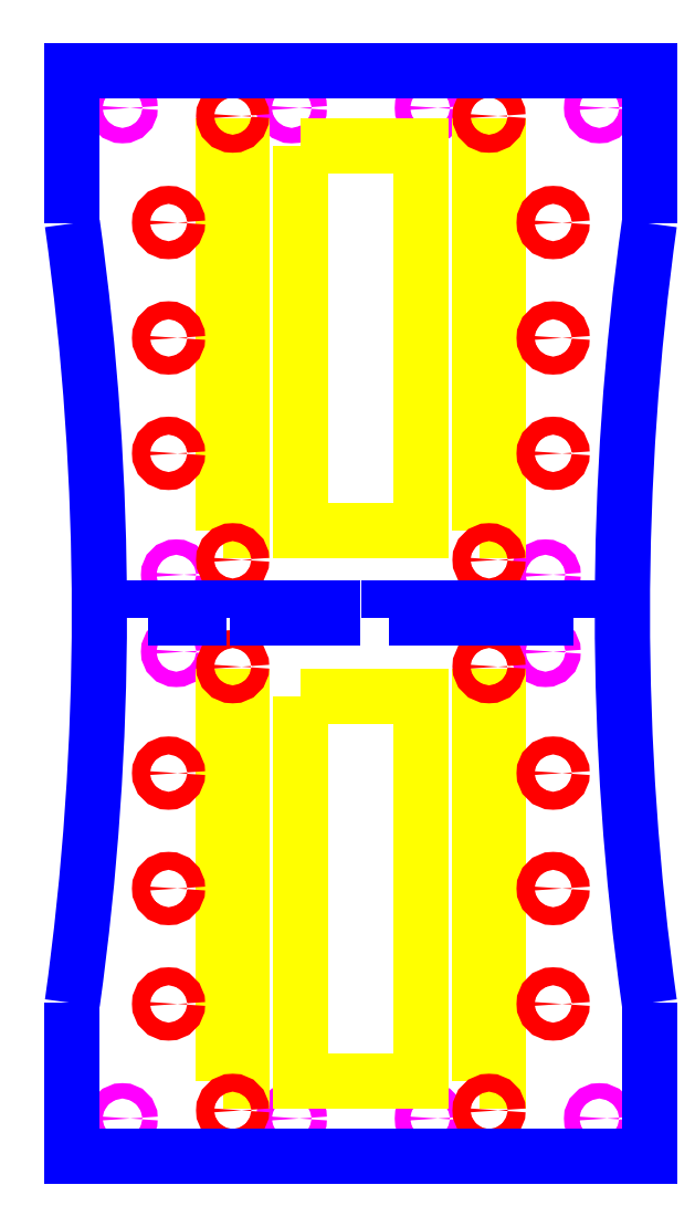
<metadata>
{"format":"dxf","ext":"dxf","renderer":"ezdxf+matplotlib","layout":"modelspace","background":"white","min_lineweight":24,"dpi":150}
</metadata>
<code>
0
SECTION
2
ENTITIES
0
CIRCLE
8
0
10
0
20
0
30
0
40
0
0
CIRCLE
8
Support Holes
10
74.77
20
7.333
30
0
40
1.5
0
CIRCLE
8
Support Holes
10
107.8
20
7.333
30
0
40
1.5
0
CIRCLE
8
Support Holes
10
47.77
20
7.333
30
0
40
1.5
0
CIRCLE
8
Support Holes
10
14.77
20
7.333
30
0
40
1.5
0
CIRCLE
8
Support Holes
10
74.77
20
204.3
30
0
40
1.5
0
CIRCLE
8
Support Holes
10
107.8
20
204.3
30
0
40
1.5
0
CIRCLE
8
Support Holes
10
47.77
20
204.3
30
0
40
1.5
0
CIRCLE
8
Support Holes
10
14.77
20
204.3
30
0
40
1.5
0
CIRCLE
8
Support Holes
10
97.27
20
98.33
30
0
40
1.5
0
CIRCLE
8
Support Holes
10
25.27
20
98.33
30
0
40
1.5
0
CIRCLE
8
Support Holes
10
25.27
20
113.3
30
0
40
1.5
0
CIRCLE
8
Support Holes
10
97.27
20
113.3
30
0
40
1.5
0
LWPOLYLINE
8
Attachment Grooves
90
        4
70
     1
43
0
10
34.52
20
14.67
10
34.52
20
89.67
10
38.02
20
89.67
10
38.02
20
14.67
0
LWPOLYLINE
8
Attachment Grooves
90
        4
70
     1
43
0
10
84.52
20
14.67
10
84.52
20
89.67
10
88.02
20
89.67
10
88.02
20
14.67
0
LWPOLYLINE
8
Attachment Grooves
90
        4
70
     1
43
0
10
34.52
20
122
10
34.52
20
197
10
38.02
20
197
10
38.02
20
122
0
LWPOLYLINE
8
Attachment Grooves
90
        4
70
     1
43
0
10
84.52
20
122
10
84.52
20
197
10
88.02
20
197
10
88.02
20
122
0
CIRCLE
8
Attachment Holes
10
98.77
20
137
30
0
40
1.75
0
CIRCLE
8
Attachment Holes
10
98.77
20
182
30
0
40
1.75
0
CIRCLE
8
Attachment Holes
10
98.77
20
159.5
30
0
40
1.75
0
CIRCLE
8
Attachment Holes
10
98.77
20
29.67
30
0
40
1.75
0
CIRCLE
8
Attachment Holes
10
98.77
20
74.67
30
0
40
1.75
0
CIRCLE
8
Attachment Holes
10
98.77
20
52.17
30
0
40
1.75
0
CIRCLE
8
Attachment Holes
10
23.77
20
137
30
0
40
1.75
0
CIRCLE
8
Attachment Holes
10
23.77
20
182
30
0
40
1.75
0
CIRCLE
8
Attachment Holes
10
23.77
20
159.5
30
0
40
1.75
0
CIRCLE
8
Attachment Holes
10
23.77
20
29.67
30
0
40
1.75
0
CIRCLE
8
Attachment Holes
10
23.77
20
74.67
30
0
40
1.75
0
CIRCLE
8
Attachment Holes
10
23.77
20
52.17
30
0
40
1.75
0
LWPOLYLINE
8
Attachment Grooves
90
        4
70
     1
43
0
10
49.52
20
197
10
49.52
20
122
10
73.02
20
122
10
73.02
20
197
0
LWPOLYLINE
8
Attachment Grooves
90
        4
70
     1
43
0
10
49.52
20
89.67
10
49.52
20
14.67
10
73.02
20
14.67
10
73.02
20
89.67
0
CIRCLE
8
Attachment Holes
10
36.27
20
116.3
30
0
40
1.75
0
CIRCLE
8
Attachment Holes
10
86.27
20
116.3
30
0
40
1.75
0
CIRCLE
8
Attachment Holes
10
36.27
20
8.917
30
0
40
1.75
0
CIRCLE
8
Attachment Holes
10
86.27
20
8.917
30
0
40
1.75
0
CIRCLE
8
Attachment Holes
10
36.27
20
95.42
30
0
40
1.75
0
CIRCLE
8
Attachment Holes
10
86.27
20
95.42
30
0
40
1.75
0
CIRCLE
8
Attachment Holes
10
36.27
20
202.8
30
0
40
1.75
0
CIRCLE
8
Attachment Holes
10
86.27
20
202.8
30
0
40
1.75
0
LWPOLYLINE
8
Outline Cuts
90
        2
70
     0
43
0
10
5
20
29.85
42
0.06936
10
5
20
181.8
42
0.01375
0
LWPOLYLINE
8
Outline Cuts
90
        2
70
     0
43
0
10
117.5
20
181.8
42
0.06936
10
117.5
20
29.85
42
0.01375
0
LINE
8
Outline Cuts
10
5
20
211.7
30
0
11
117.5
21
211.7
31
0
0
LINE
8
Outline Cuts
10
5
20
9.3e-15
30
0
11
117.5
21
2.181e-13
31
0
0
LWPOLYLINE
8
Outline Cuts
90
        4
70
     1
43
0
10
19.77
20
104.8
10
19.77
20
106.8
10
29.77
20
106.8
10
29.77
20
104.8
0
LWPOLYLINE
8
Outline Cuts
90
        4
70
     1
43
0
10
35.77
20
104.8
10
35.77
20
106.8
10
55.77
20
106.8
10
55.77
20
104.8
0
LWPOLYLINE
8
Outline Cuts
90
        4
70
     1
43
0
10
66.77
20
104.8
10
66.77
20
106.8
10
86.77
20
106.8
10
86.77
20
104.8
0
LWPOLYLINE
8
Outline Cuts
90
        4
70
     1
43
0
10
102.8
20
104.8
10
102.8
20
106.8
10
92.77
20
106.8
10
92.77
20
104.8
0
LWPOLYLINE
8
Outline Cuts
90
        2
70
     0
43
0
10
5
20
211.7
10
5
20
181.8
0
LWPOLYLINE
8
Outline Cuts
90
        2
70
     0
43
0
10
117.5
20
2.274e-13
10
117.5
20
29.85
0
LWPOLYLINE
8
Outline Cuts
90
        2
70
     0
43
0
10
5
20
29.85
10
5
20
1.42e-14
0
LWPOLYLINE
8
Outline Cuts
90
        2
70
     0
43
0
10
117.5
20
181.8
10
117.5
20
211.7
0
ENDSEC
0
EOF

</code>
